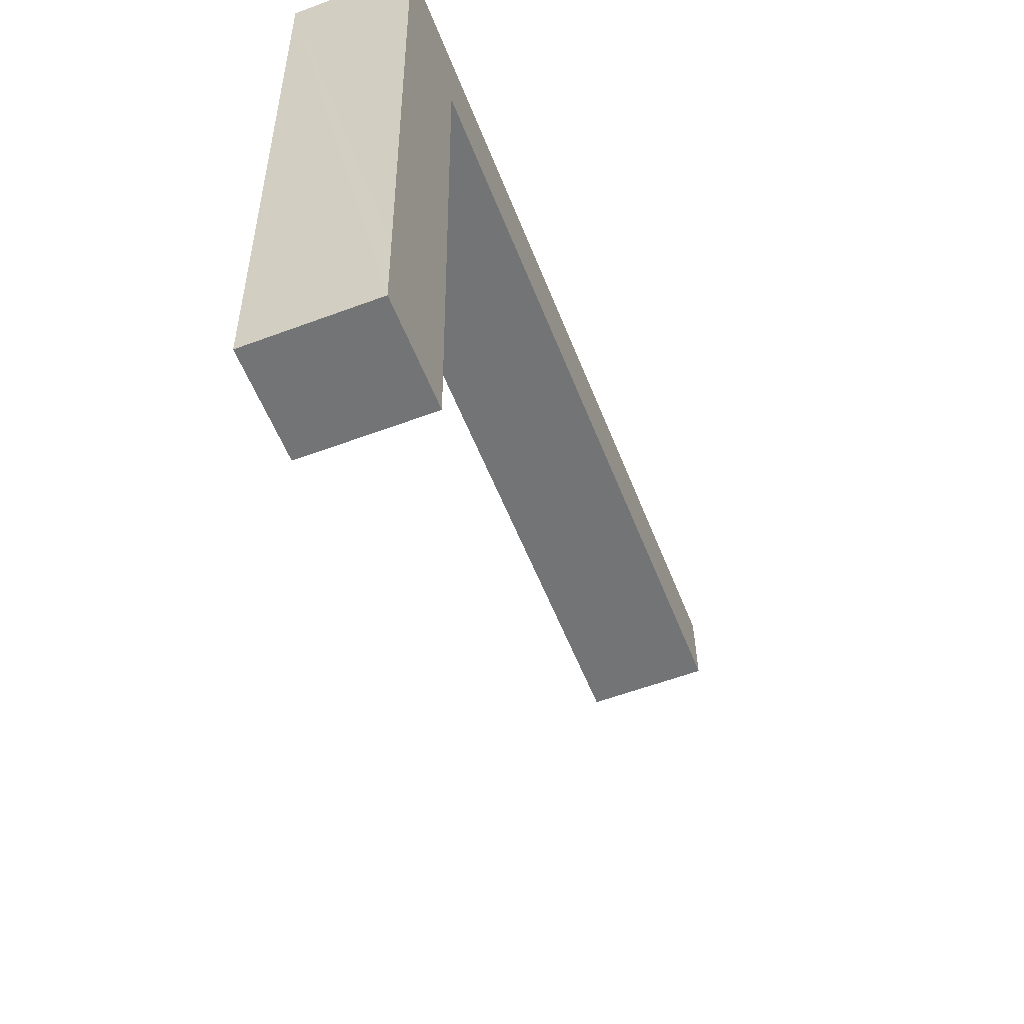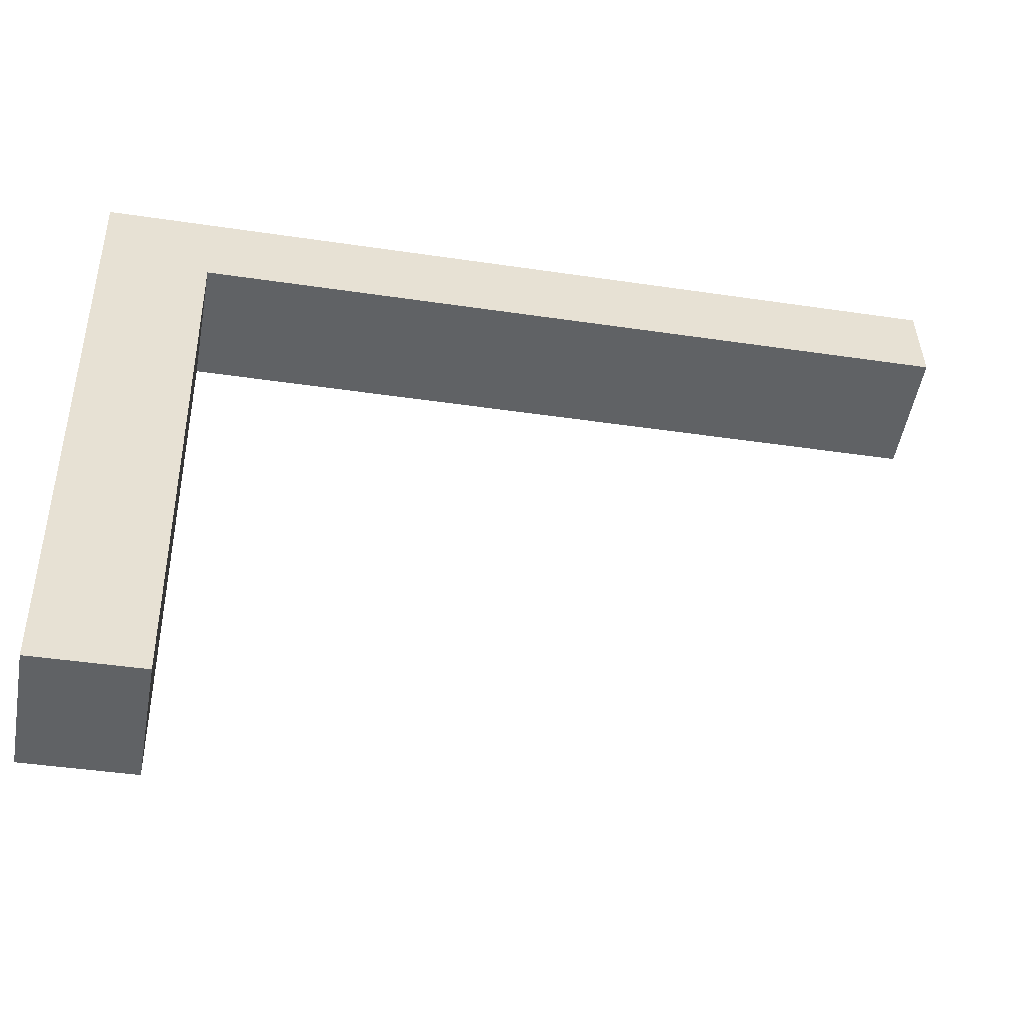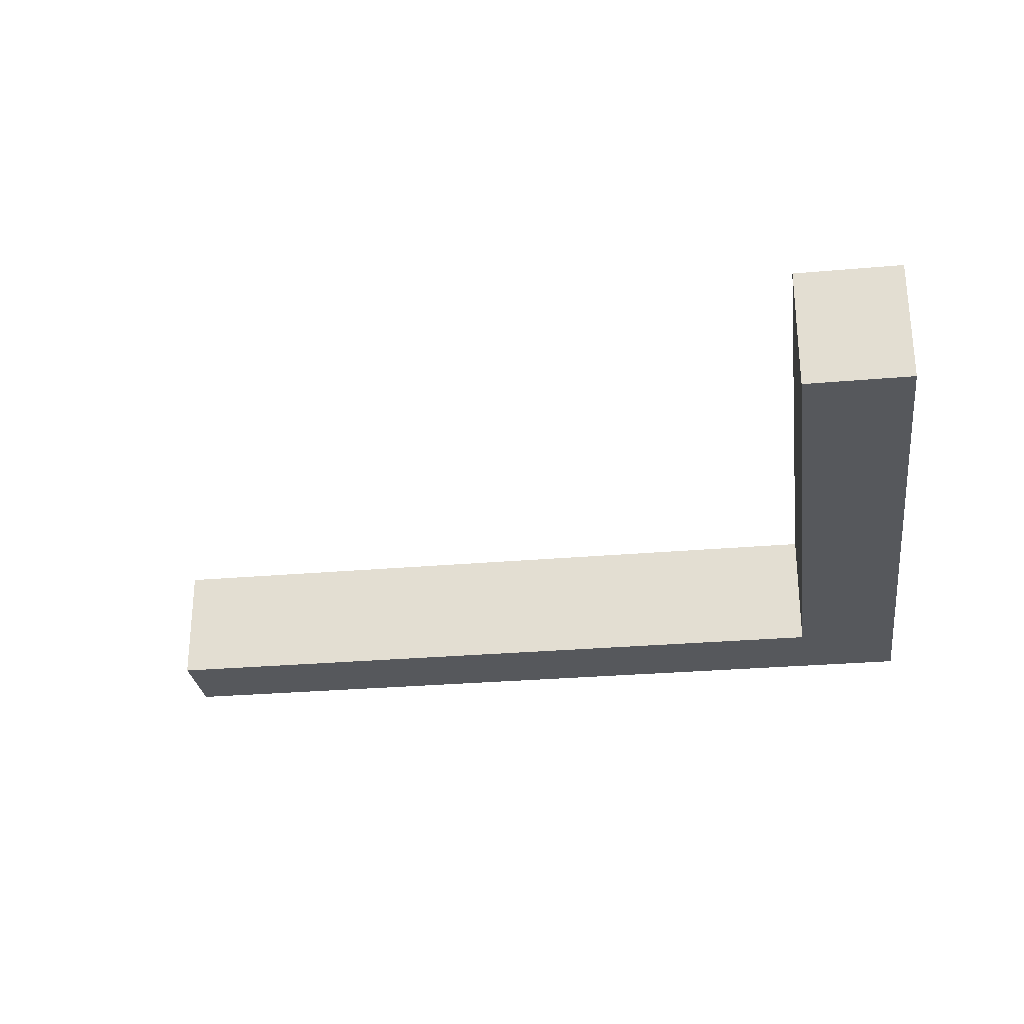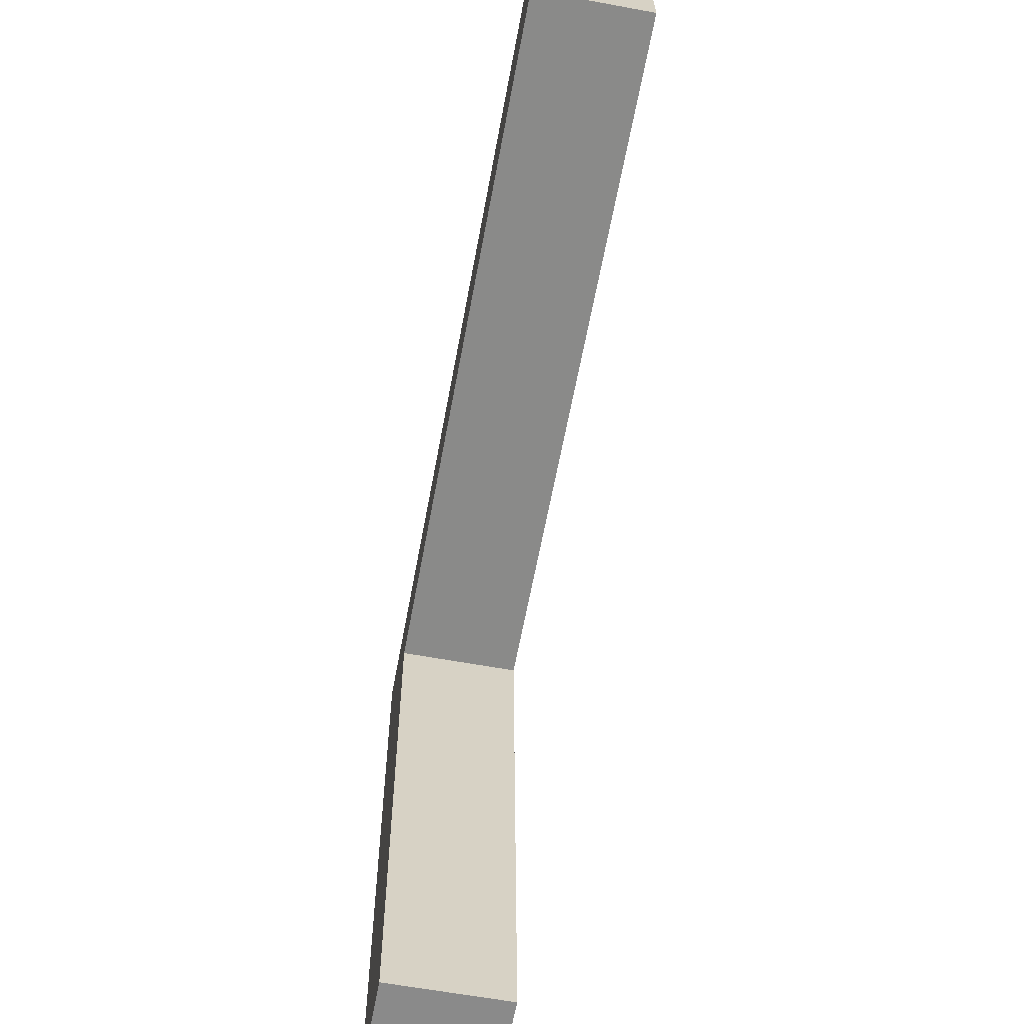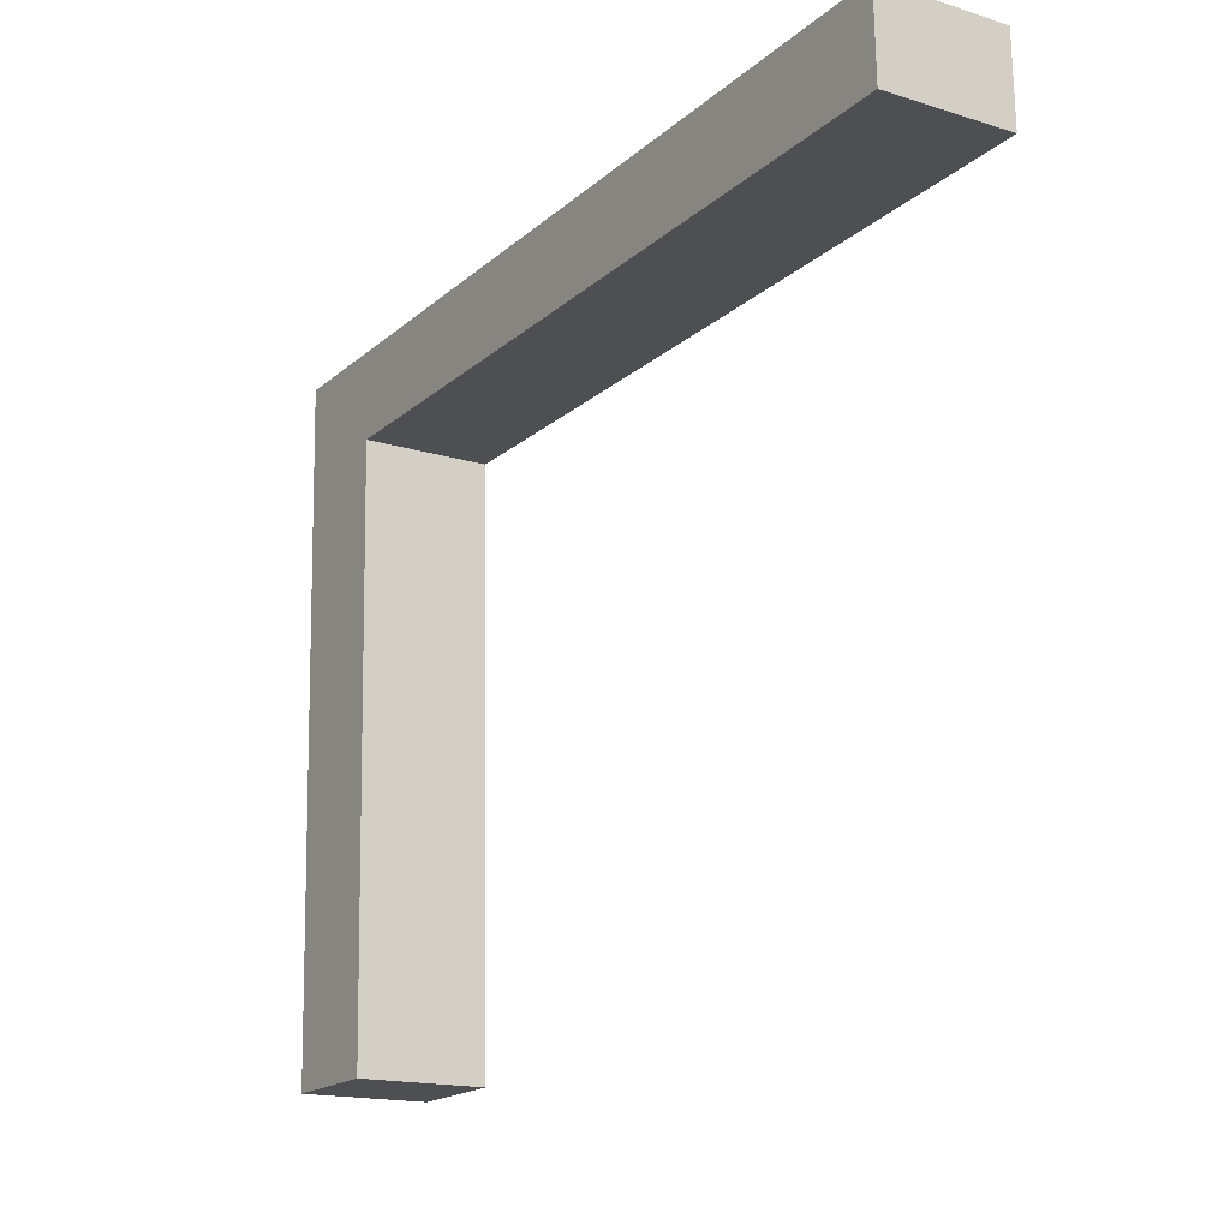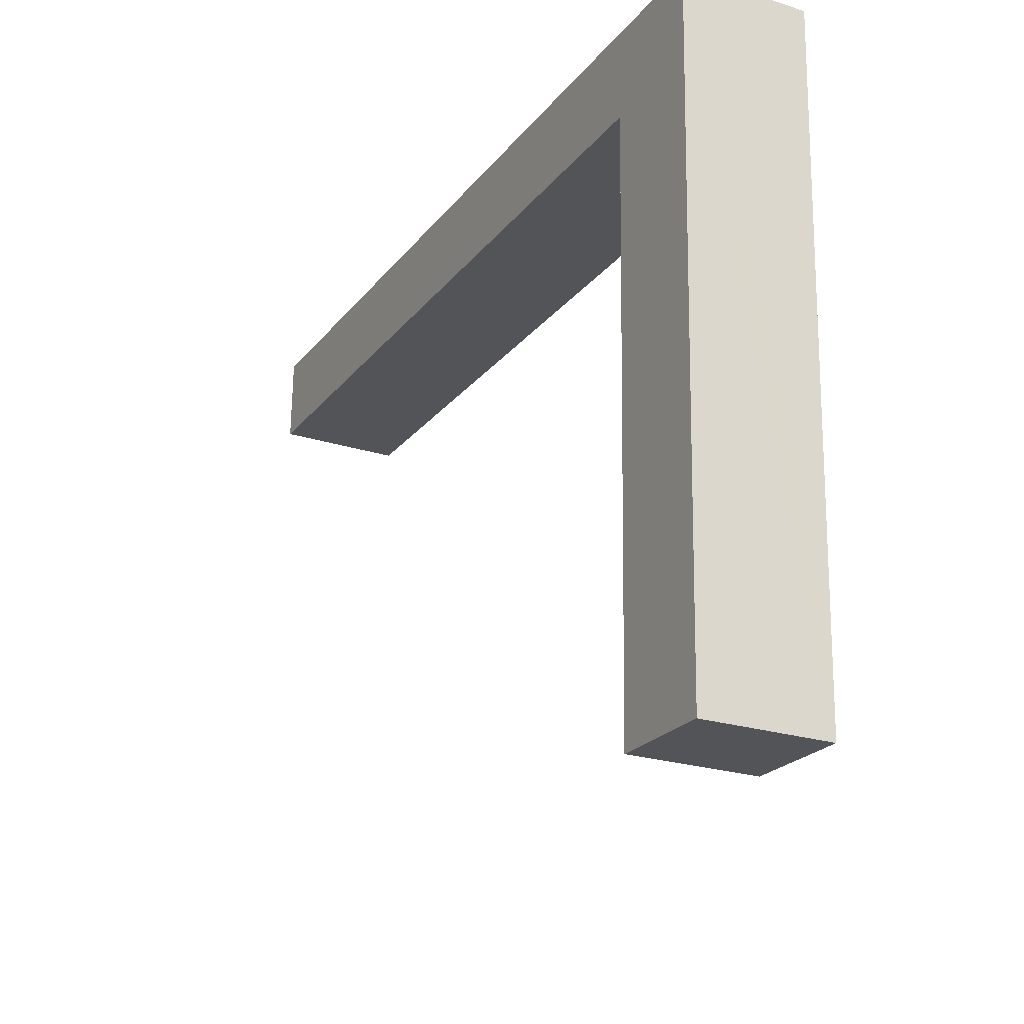
<metadata>
{"format":"obj","ext":"obj","renderer":"f3d","projection":"perspective","resolution":1024,"background":"white","views":[{"elev":-57.5,"azim":-68.8,"up":"+Z"},{"elev":-50.6,"azim":-10.1,"up":"+Z"},{"elev":-27.9,"azim":-173.9,"up":"+Y"},{"elev":-61.8,"azim":79.4,"up":"+Z"},{"elev":-16.5,"azim":57.5,"up":"+Z"},{"elev":-24.2,"azim":-117.6,"up":"+Z"}]}
</metadata>
<code>
v  0.912 6.555 -30.72
v  6.583 6.555 -34.84
v  1.029 6.555 -34.99
v  5.752 6.555 -4.414
v  0 6.555 4.014e-16
v  45.51 6.555 -3.328
v  5.253 6.555 0.14
v  45.38 6.555 1.207
v  6.583 2.133e-15 -34.84
v  1.029 2.143e-15 -34.99
v  45.51 2.038e-16 -3.328
v  5.752 2.703e-16 -4.414
v  0.912 1.881e-15 -30.72
v  0 0 0
v  5.253 -8.573e-18 0.14
v  45.38 -7.391e-17 1.207
g defaultobject
f 1 2 3
f 2 1 4
f 4 1 5
f 4 5 6
f 6 5 7
f 6 7 8
f 9 3 2
f 3 9 10
f 11 4 6
f 4 11 12
f 10 1 3
f 1 10 5
f 5 10 13
f 5 13 14
f 14 7 5
f 7 14 8
f 8 14 15
f 8 15 16
f 16 6 8
f 6 16 11
f 12 2 4
f 2 12 9
f 9 13 10
f 13 9 14
f 14 9 12
f 14 12 15
f 15 12 11
f 15 11 16

</code>
